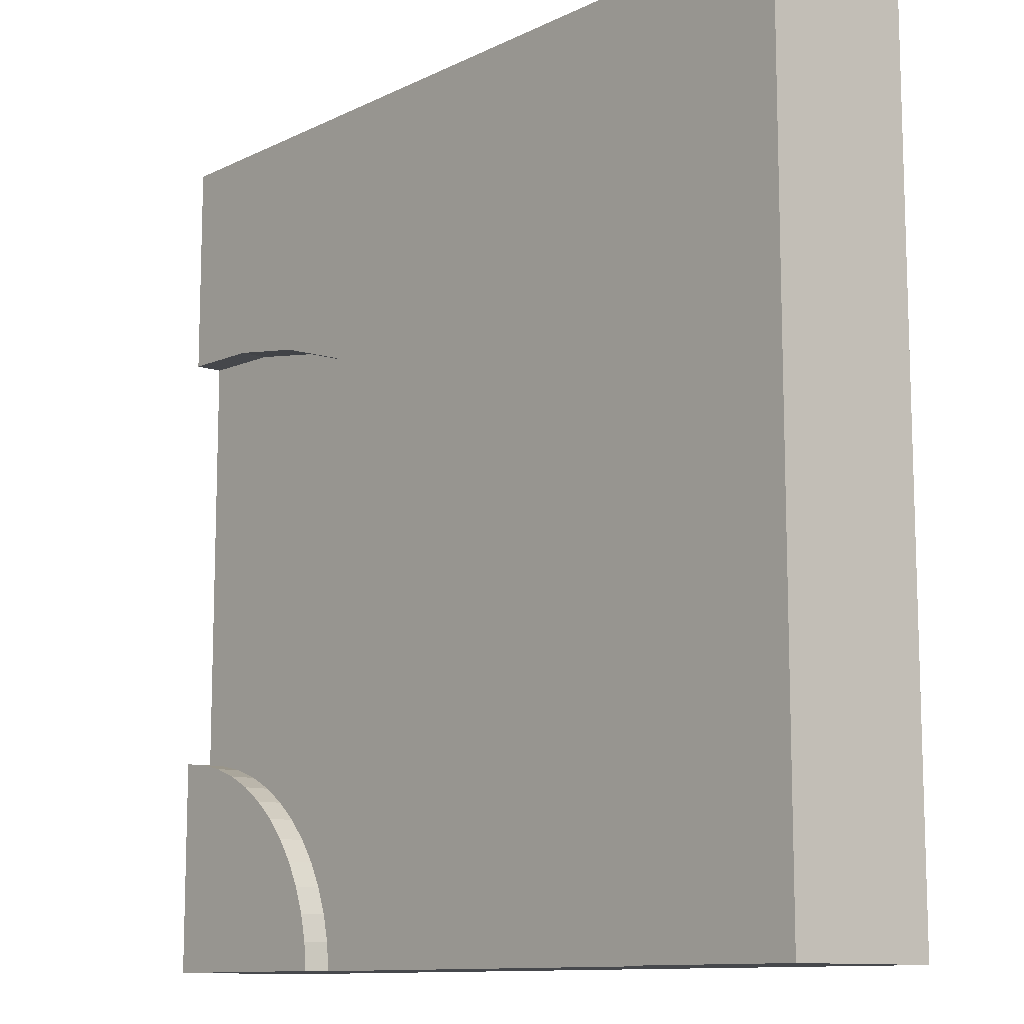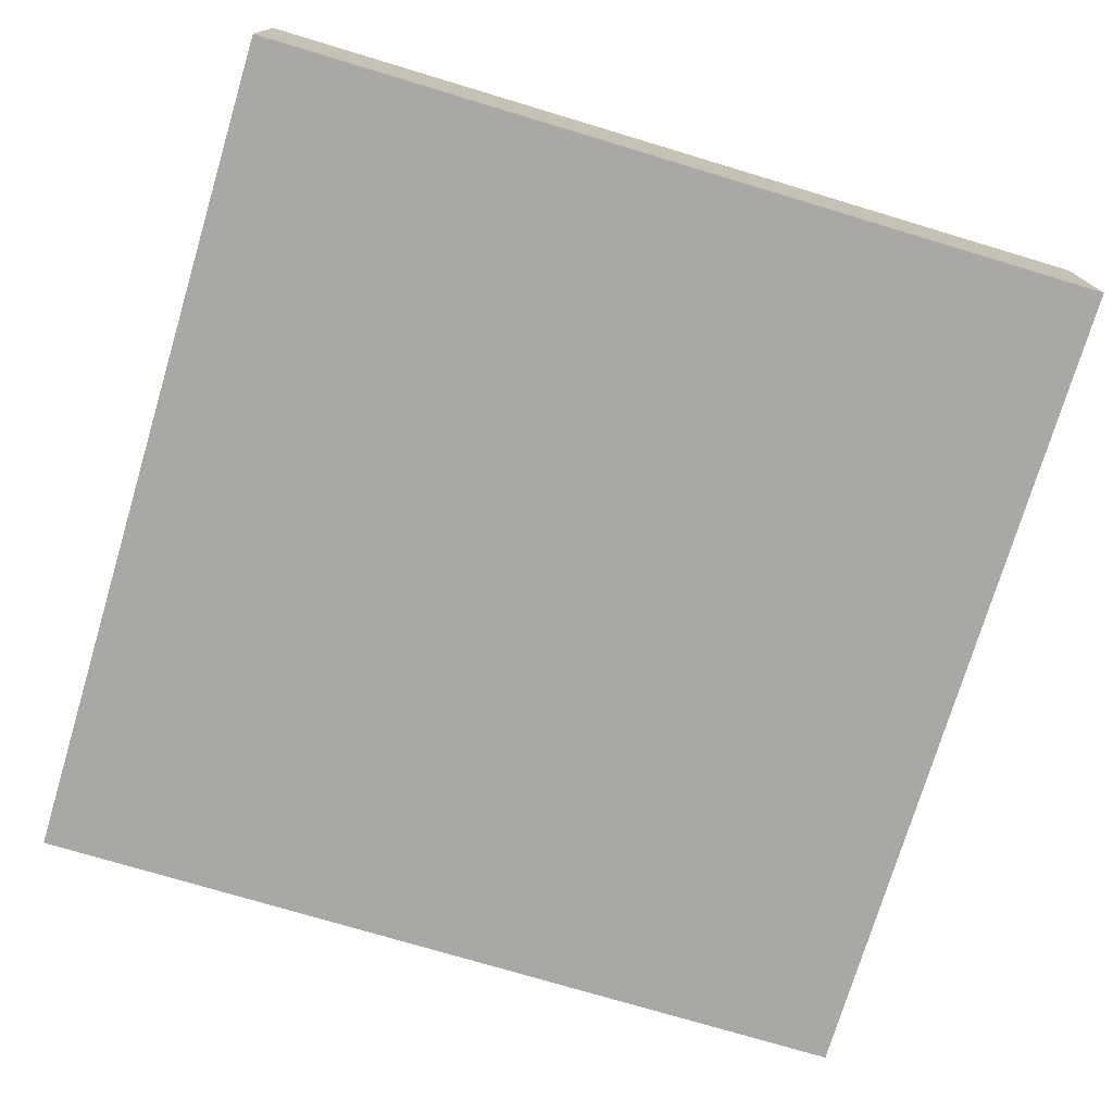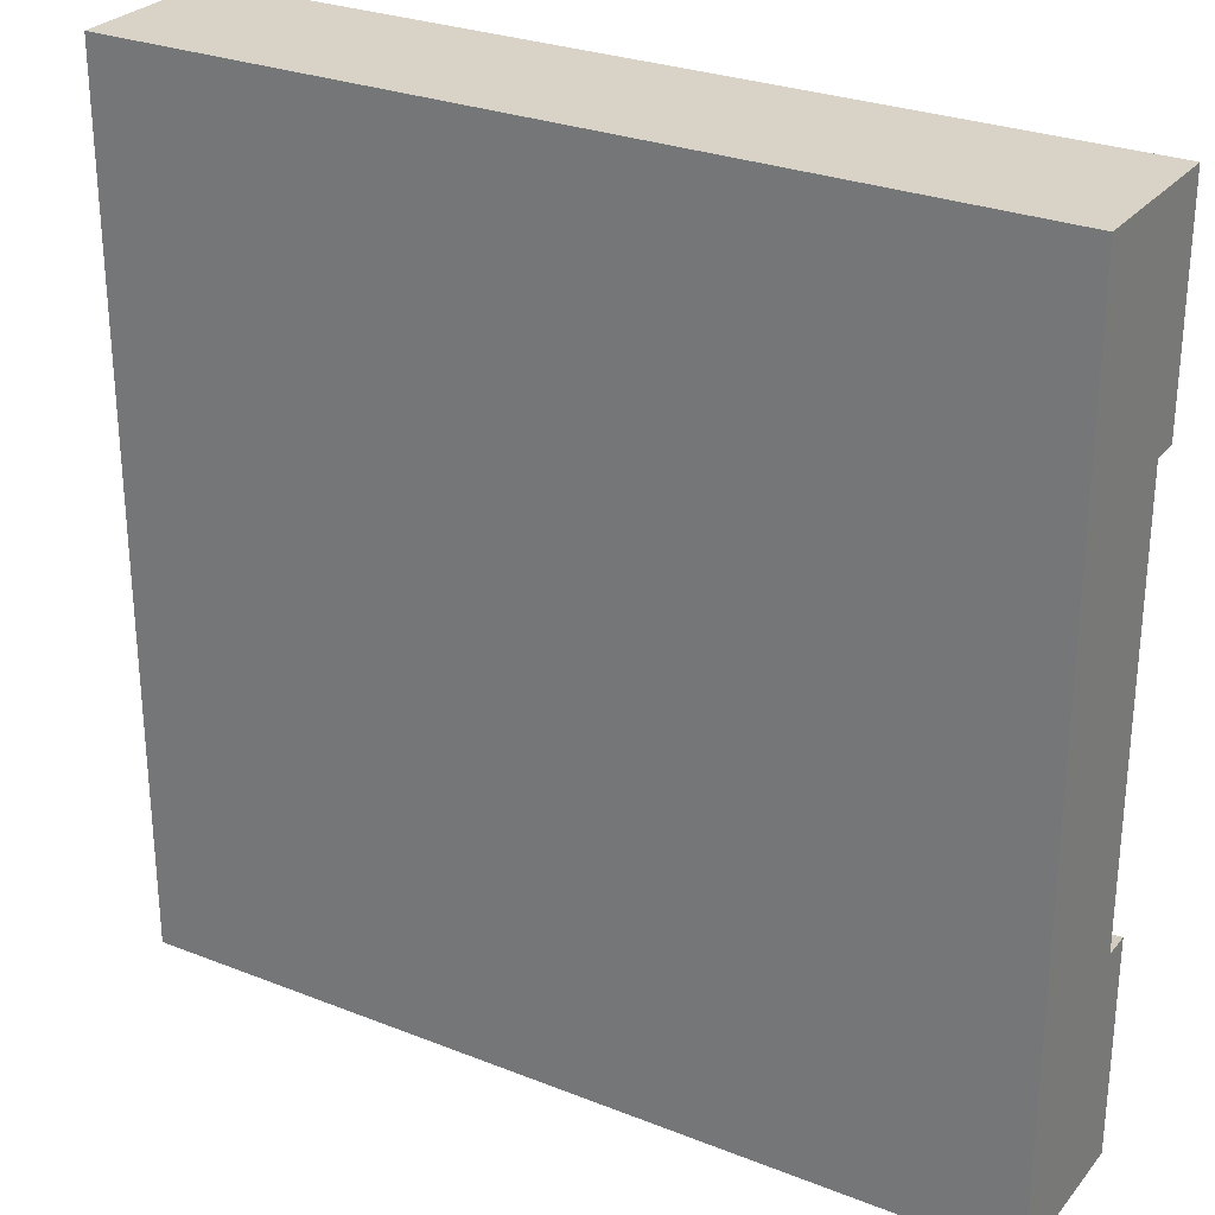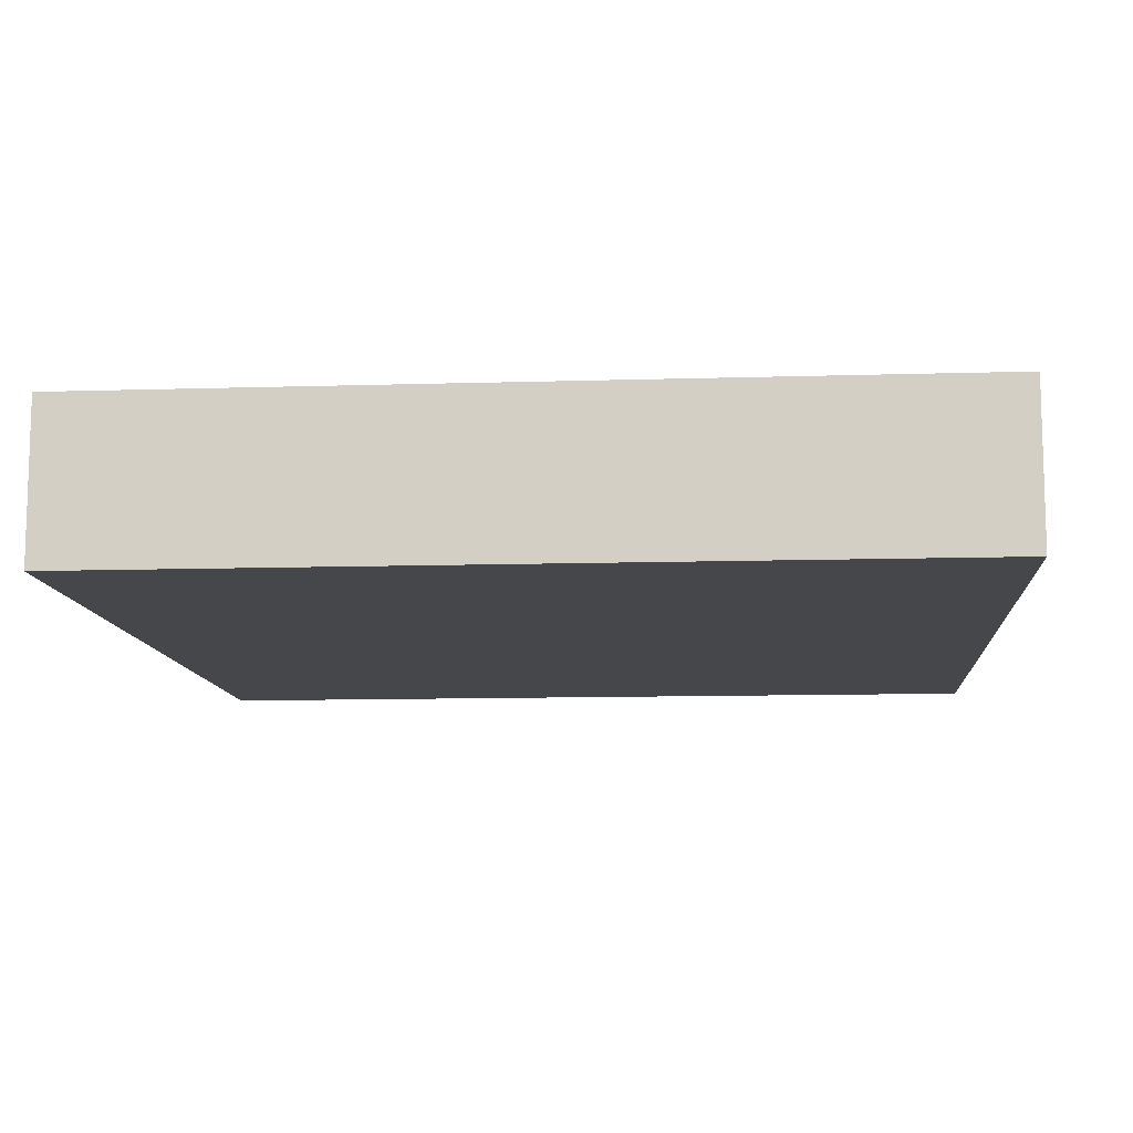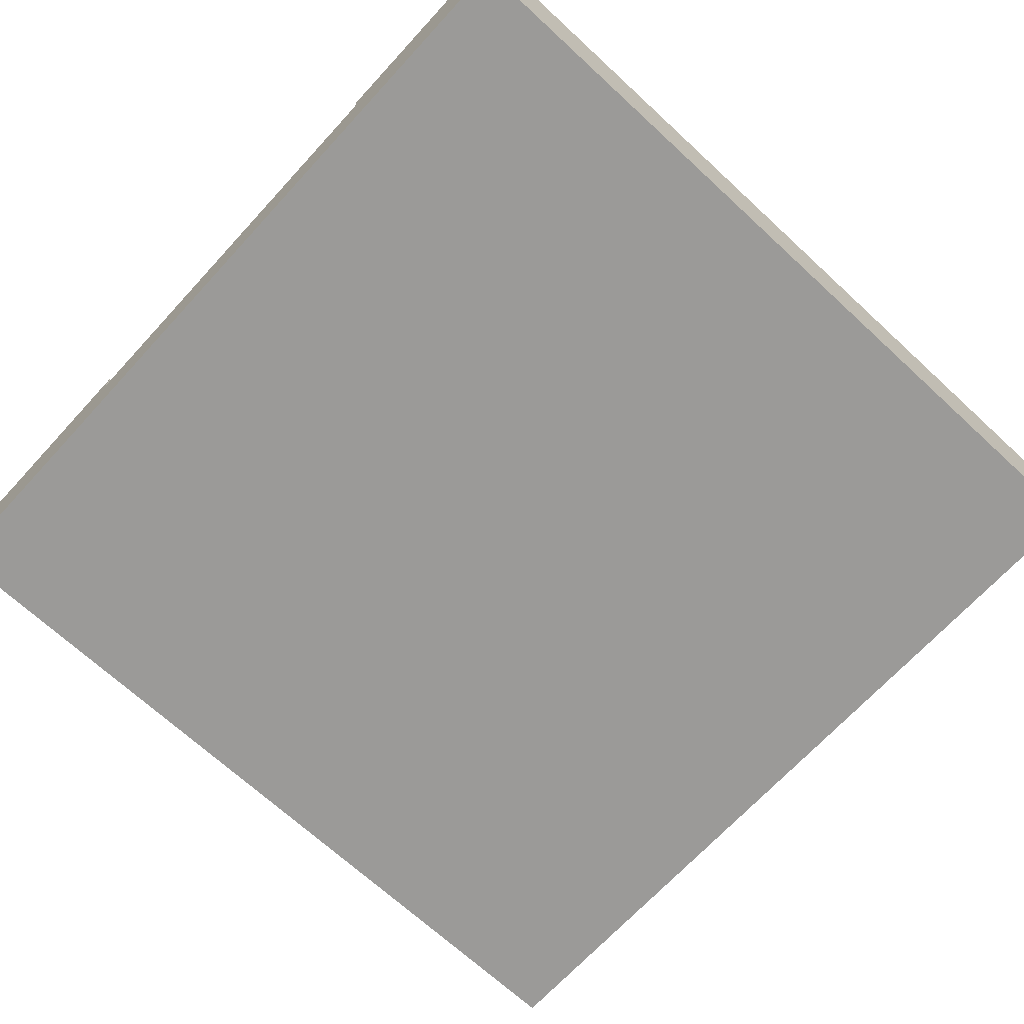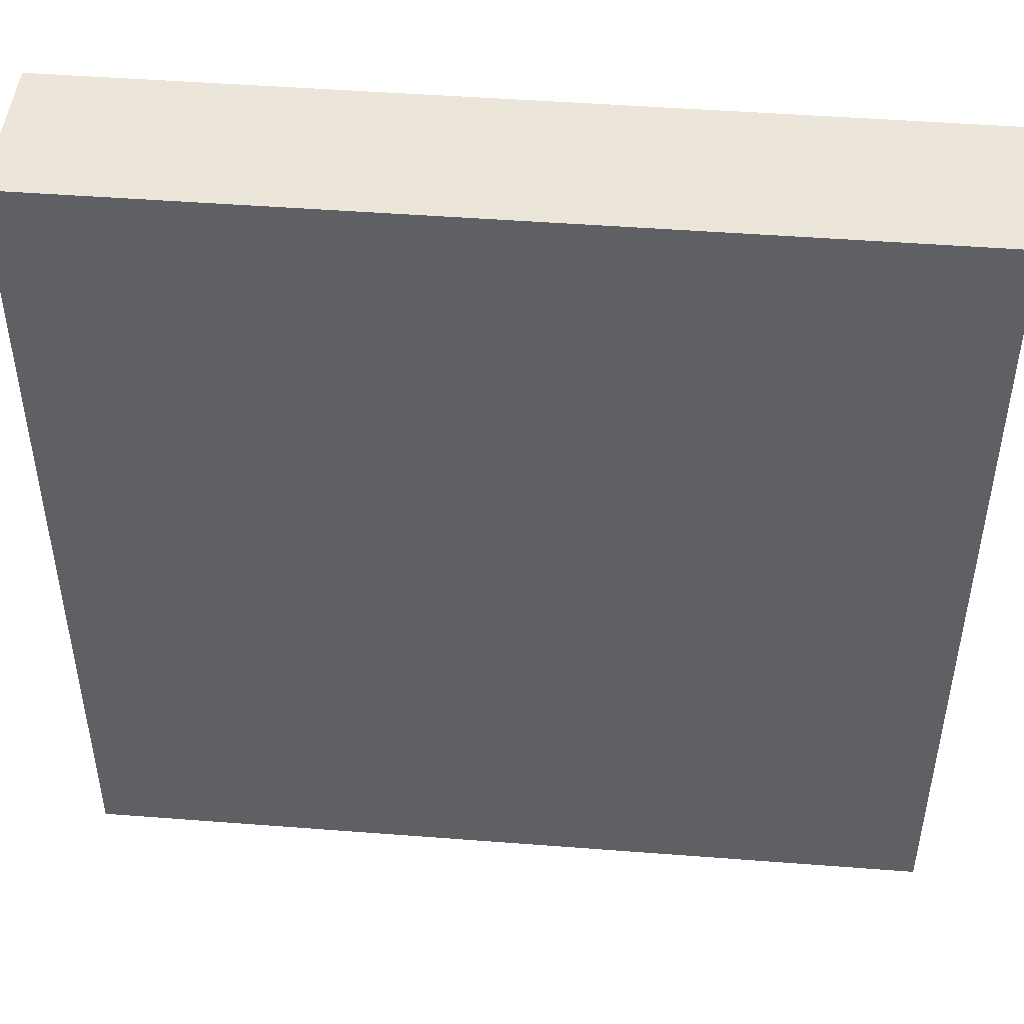
<metadata>
{"format":"obj","ext":"obj","renderer":"f3d","projection":"perspective","resolution":1024,"background":"white","views":[{"elev":-11.2,"azim":-130.5,"up":"+Z"},{"elev":-74.9,"azim":-106.7,"up":"+Y"},{"elev":28.0,"azim":30.9,"up":"+Z"},{"elev":-10.7,"azim":-85.6,"up":"+Y"},{"elev":-69.4,"azim":-132.7,"up":"+Y"},{"elev":47.0,"azim":5.0,"up":"+Z"}]}
</metadata>
<code>
v 0.753 0.1517 0.03229
v 0.75 0.1517 0
v 0.25 0.1517 0
v 0.2523 0.1517 0.09936
v 0.2683 0.1517 0.1975
v 0.2977 0.1517 0.2924
v 0.3399 0.1517 0.3824
v 0.3941 0.1517 0.4657
v 0.4594 0.1517 0.5406
v 0.5343 0.1517 0.6059
v 0.6176 0.1517 0.6601
v 0.7076 0.1517 0.7024
v 0.8025 0.1517 0.7317
v 0.9006 0.1517 0.7477
v 1 0.1517 0.75
v 1 0.1517 0.25
v 0.9677 0.1517 0.247
v 0.9361 0.1517 0.2399
v 0.9055 0.1517 0.2289
v 0.8767 0.1517 0.2142
v 0.8498 0.1517 0.1959
v 0.8255 0.1517 0.1745
v 0.8041 0.1517 0.1502
v 0.7858 0.1517 0.1234
v 0.7711 0.1517 0.09445
v 0.7601 0.1517 0.06394
v 0.753 0.1833 0.03229
v 0.75 0.1833 0
v 0.7601 0.1833 0.06394
v 0.7711 0.1833 0.09445
v 0.7858 0.1833 0.1234
v 0.8041 0.1833 0.1502
v 0.8255 0.1833 0.1745
v 0.8498 0.1833 0.1959
v 0.8767 0.1833 0.2142
v 0.9055 0.1833 0.2289
v 0.9361 0.1833 0.2399
v 0.9677 0.1833 0.247
v 1 0.1833 0.25
v 1 0 0.25
v 1 0 0
v 1 0.1833 0
v 1 0 0.75
v 0.75 0 0
v 1 0 1
v 0 0 1
v 0 0 0
v 0.25 0 0
v 0.25 0.1833 0
v 0 0.1833 0
v 0.2523 0.1833 0.09936
v 0 0.1833 1
v 1 0.1833 1
v 1 0.1833 0.75
v 0.9006 0.1833 0.7477
v 0.8025 0.1833 0.7317
v 0.7076 0.1833 0.7024
v 0.6176 0.1833 0.6601
v 0.5343 0.1833 0.6059
v 0.4594 0.1833 0.5406
v 0.3941 0.1833 0.4657
v 0.3399 0.1833 0.3824
v 0.2977 0.1833 0.2924
v 0.2683 0.1833 0.1975
g Mesh1 Group1 Model
f 3 4 5
f 3 5 6
f 3 6 7
f 3 7 8
f 3 8 9
f 3 9 10
f 3 10 11
f 3 11 12
f 3 12 2
f 13 24 25
f 13 25 26
f 13 26 1
f 13 1 2
f 13 2 12
f 13 23 24
f 14 20 21
f 14 21 22
f 14 22 23
f 14 23 13
f 14 19 20
f 15 16 17
f 15 17 18
f 15 18 19
f 15 19 14
f 1 28 2
f 1 27 28
f 26 27 1
f 26 29 27
f 25 29 26
f 25 30 29
f 24 30 25
f 24 31 30
f 23 31 24
f 23 32 31
f 22 32 23
f 22 33 32
f 21 33 22
f 21 34 33
f 20 34 21
f 20 35 34
f 19 35 20
f 19 36 35
f 18 36 19
f 18 37 36
f 17 37 18
f 17 38 37
f 16 38 17
f 16 39 38
f 41 16 40
f 42 39 16
f 42 16 41
f 40 15 43
f 40 16 15
f 46 44 41
f 46 41 40
f 46 40 43
f 46 43 45
f 46 48 44
f 46 47 48
f 41 44 2
f 41 2 42
f 2 28 42
f 48 2 44
f 48 3 2
f 47 3 48
f 50 49 3
f 50 3 47
f 3 51 4
f 3 49 51
f 50 51 49
f 52 53 54
f 52 54 55
f 52 55 56
f 52 56 57
f 52 57 58
f 52 58 59
f 52 59 60
f 52 60 61
f 52 61 62
f 52 62 63
f 52 63 64
f 52 64 51
f 52 51 50
f 45 52 46
f 45 53 52
f 45 43 15
f 45 15 53
f 15 54 53
f 14 54 15
f 14 55 54
f 13 55 14
f 13 56 55
f 12 56 13
f 12 57 56
f 11 57 12
f 11 58 57
f 10 58 11
f 10 59 58
f 9 59 10
f 9 60 59
f 8 60 9
f 8 61 60
f 7 61 8
f 7 62 61
f 6 62 7
f 6 63 62
f 5 63 6
f 5 64 63
f 4 64 5
f 4 51 64
f 46 50 47
f 46 52 50
f 42 38 39
f 28 27 29
f 28 29 30
f 28 30 31
f 28 31 32
f 28 32 33
f 28 33 34
f 28 34 35
f 28 35 36
f 28 36 37
f 28 37 38
f 28 38 42

</code>
